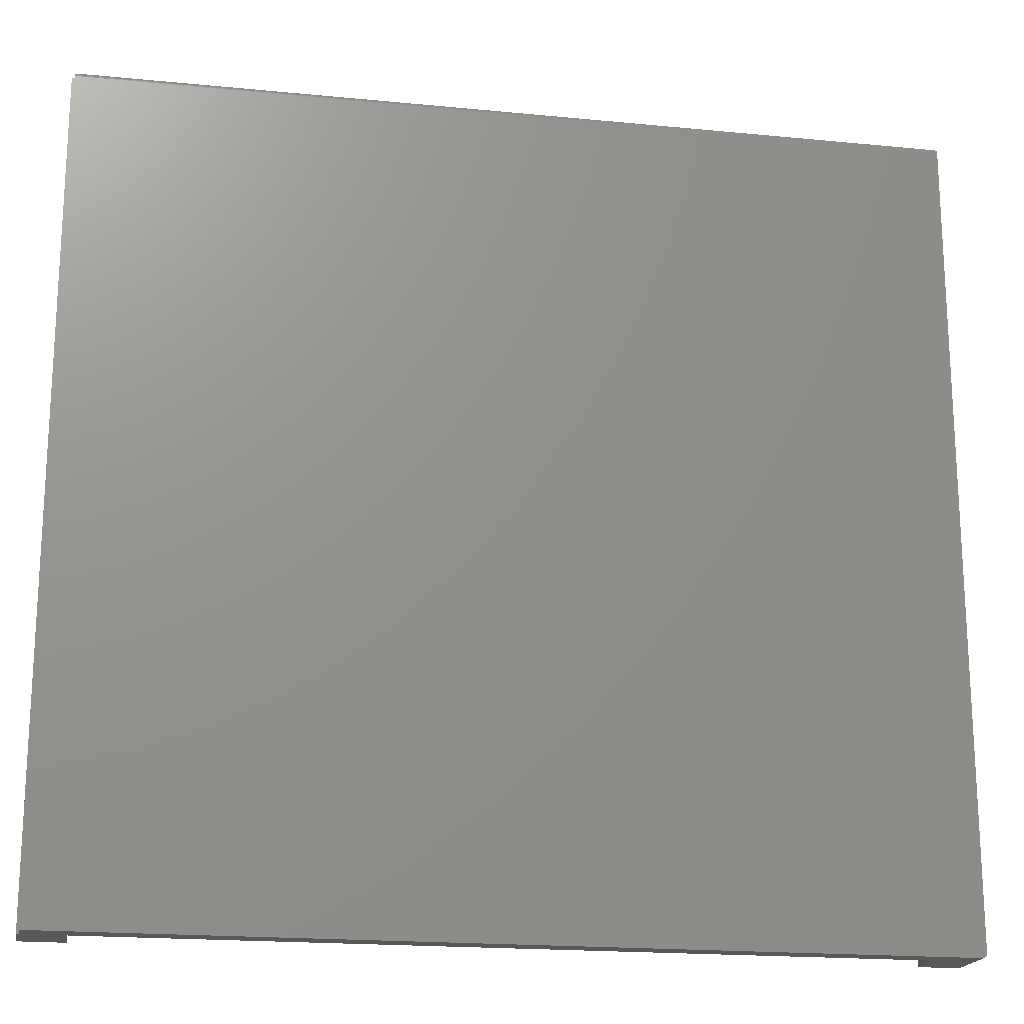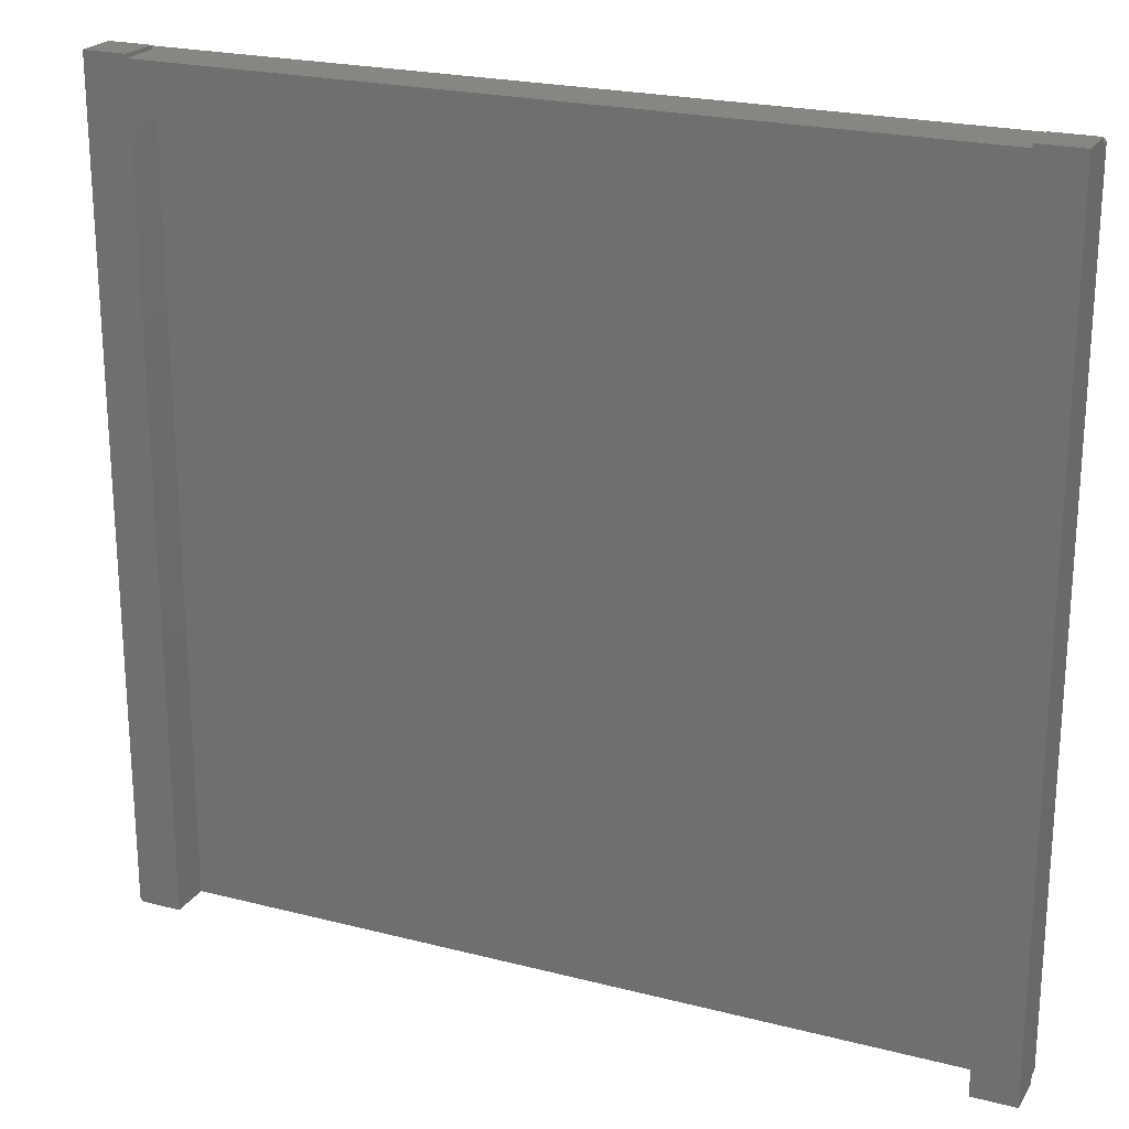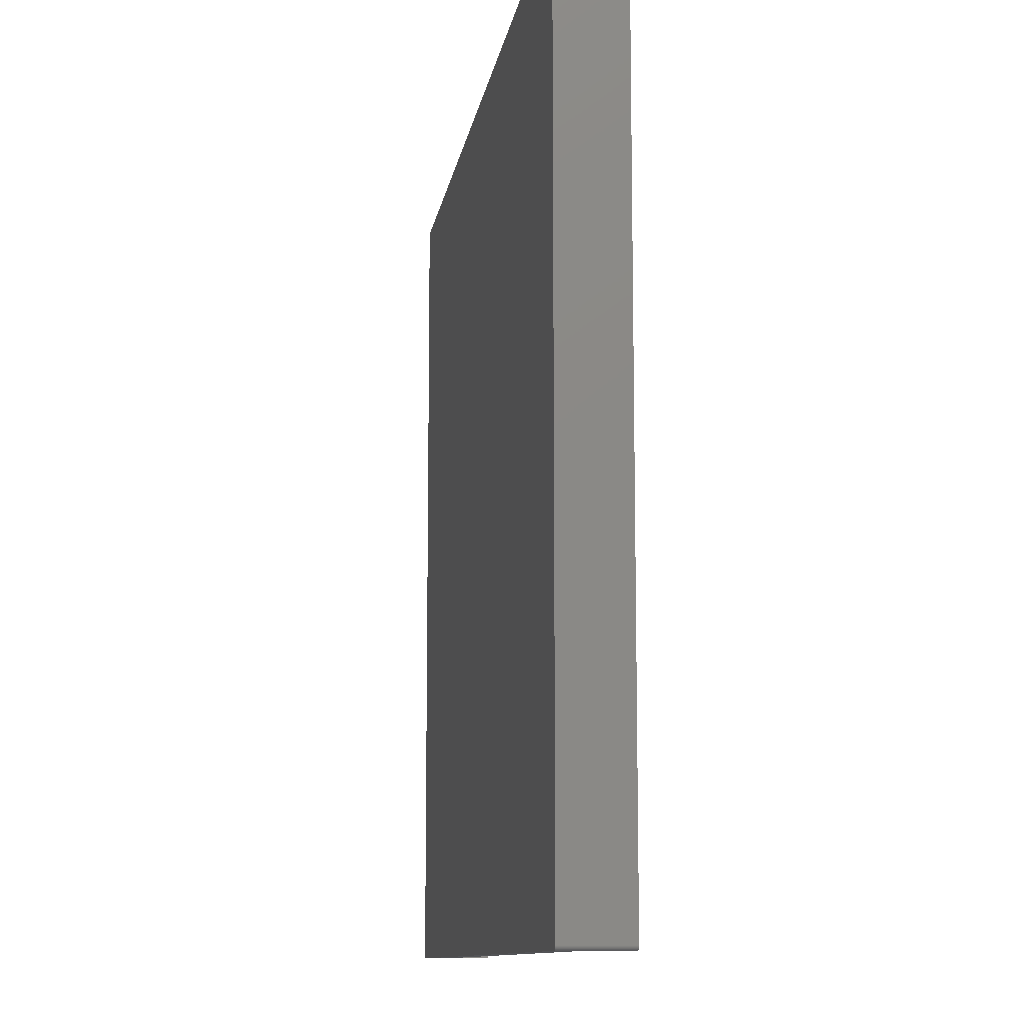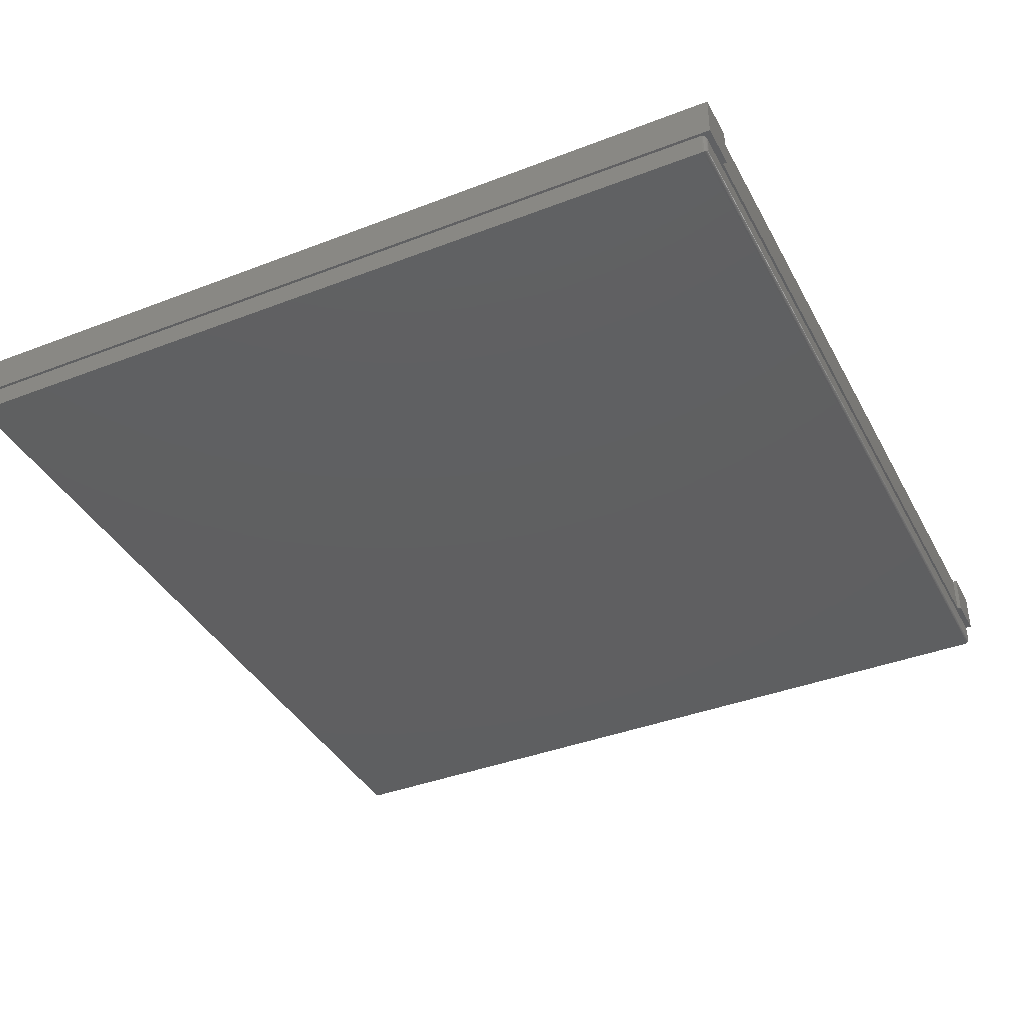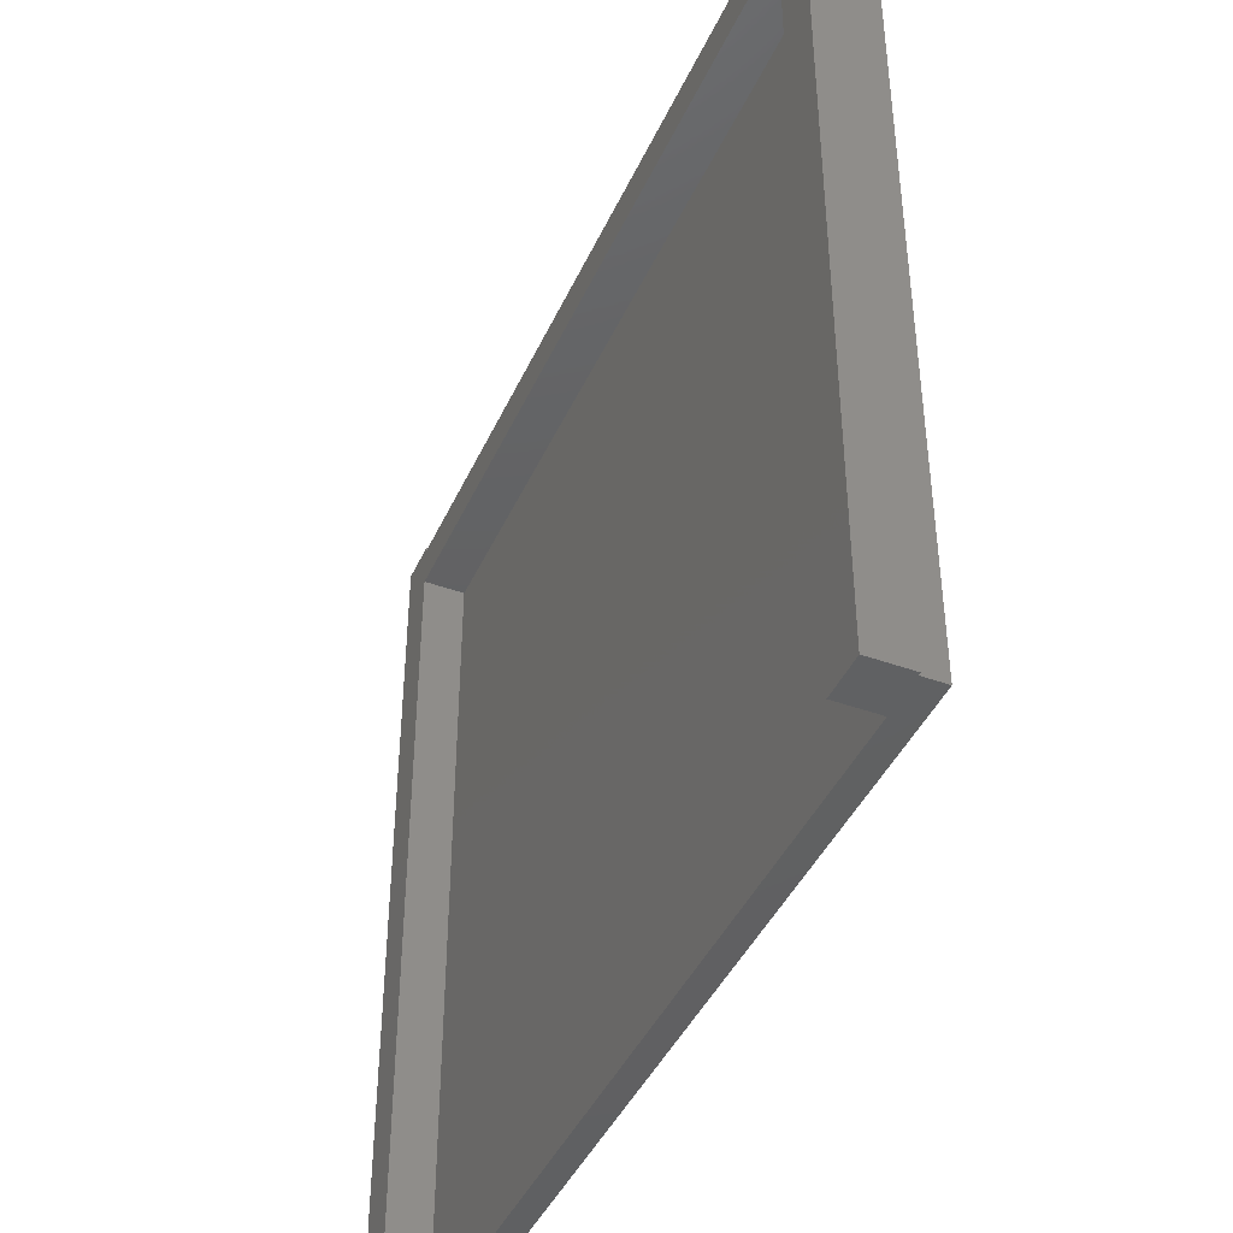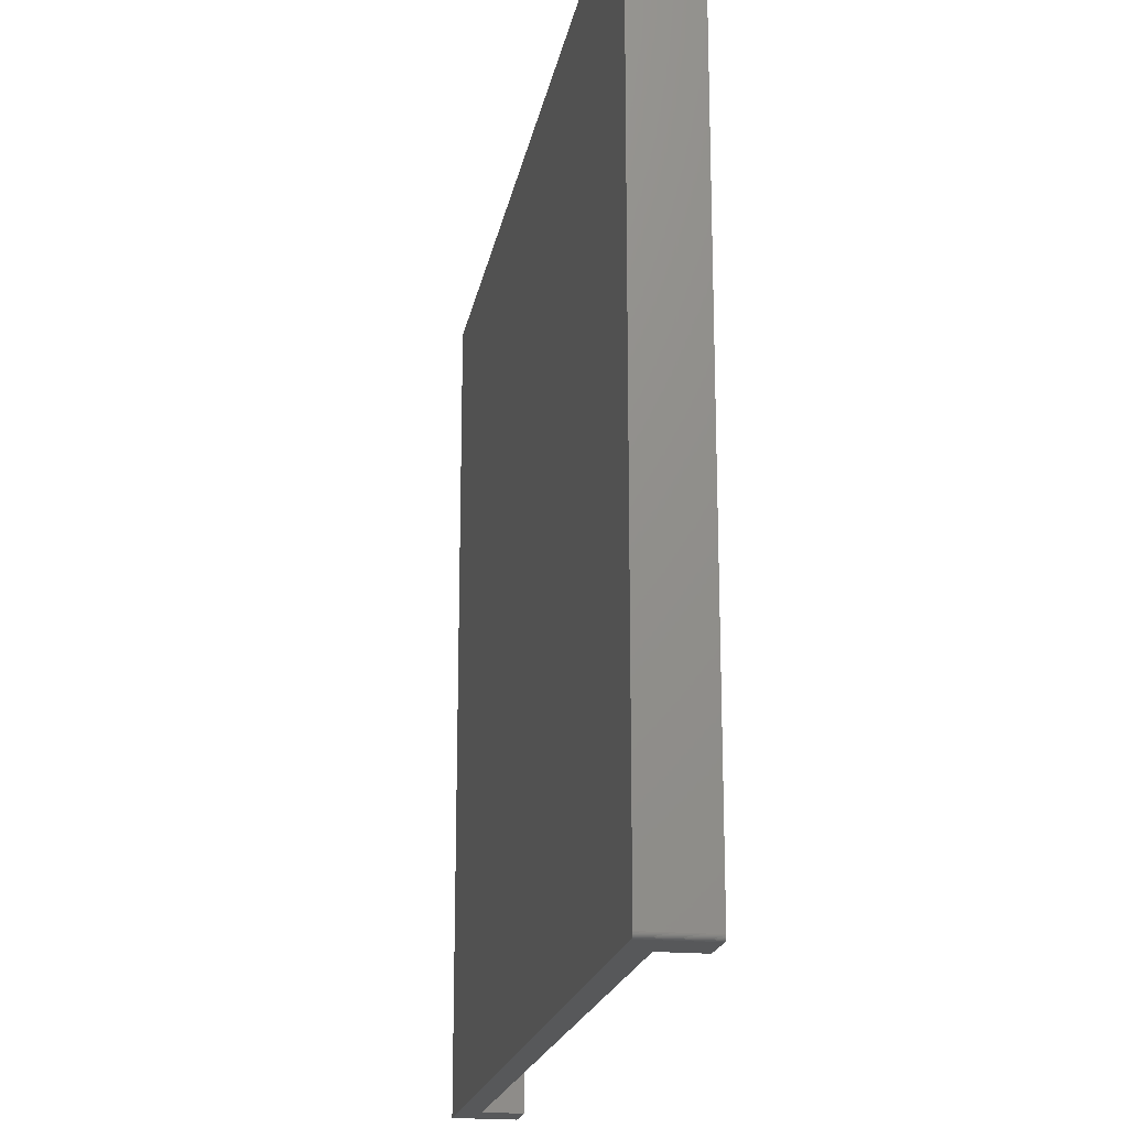
<metadata>
{"format":"stl","ext":"stl","renderer":"f3d","projection":"perspective","resolution":1024,"background":"white","views":[{"elev":-18.9,"azim":169.4,"up":"+Y"},{"elev":22.4,"azim":24.0,"up":"+Y"},{"elev":-10.7,"azim":-98.4,"up":"+Y"},{"elev":-39.0,"azim":115.8,"up":"+Z"},{"elev":-42.9,"azim":66.7,"up":"+Y"},{"elev":-19.4,"azim":-100.1,"up":"+Y"}]}
</metadata>
<code>
# stl→obj: 115 verts, 226 faces
v 0.75 -0.7109 0.03906
v 0.7549 -0.7109 0.03906
v 0.7549 -0.7109 0.1094
v 0.6797 -0.7109 0.1094
v 0.6797 -0.7109 0.03906
v 0.75 -0.7109 0
v -0.7422 -0.7109 0
v -0.6748 -0.7109 0.03906
v -0.6748 -0.7109 0.1094
v -0.7422 -0.7109 0.1094
v -0.75 -0.7031 0.1094
v -0.7498 -0.7046 0.1094
v -0.7487 -0.7075 0.1094
v -0.7494 -0.7061 0.1094
v 0.7549 0.7188 0.1094
v 0.6797 0.7188 0.1094
v 0.6797 0.7122 0.1094
v 0.6797 0.6406 0.1094
v -0.6748 0.6406 0.1094
v -0.7477 -0.7086 0.1094
v -0.7465 -0.7096 0.1094
v -0.7452 -0.7103 0.1094
v -0.7437 -0.7108 0.1094
v -0.75 0.7188 0.1094
v -0.6748 0.7122 0.1094
v -0.6748 0.7188 0.1094
v 0.6711 0.7023 0.03906
v 0.6797 0.7122 0.03906
v 0.6797 0.7023 0.03906
v 0.75 0.7023 0.03906
v -0.75 0.7023 0.03906
v -0.75 0.7188 0.03906
v -0.6748 0.7122 0.03906
v -0.6748 0.7188 0.03906
v -0.6711 0.7023 0.03906
v 0.7549 0.7188 0.03906
v 0.6797 0.7188 0.03906
v 0.6797 0.6406 0.03906
v -0.6748 0.6406 0.03906
v 0.7497 0.7045 0.03875
v 0.6711 0.7038 0.03891
v 0.7422 0.7101 0.03125
v 0.6711 0.71 0.03277
v 0.7434 0.71 0.0325
v 0.6711 0.7101 0.03125
v 0.6711 0.7095 0.03424
v 0.7446 0.7097 0.0337
v 0.6711 0.7088 0.03559
v 0.7458 0.7092 0.03484
v 0.7468 0.7086 0.03591
v 0.6711 0.7078 0.03677
v 0.7478 0.7077 0.03685
v 0.6711 0.7066 0.03775
v 0.7486 0.7068 0.03766
v 0.6711 0.7053 0.03847
v 0.7422 0.7101 0.007812
v 0.7434 0.71 0.006571
v 0.7446 0.7097 0.005364
v 0.7458 0.7092 0.004218
v 0.7468 0.7086 0.003156
v 0.7478 0.7077 0.00221
v 0.7486 0.7068 0.001405
v 0.75 0.7023 -8.674e-19
v 0.7497 0.7045 0.0003152
v -0.7437 -0.7108 0
v -0.7452 -0.7103 0
v -0.7465 -0.7096 0
v -0.7477 -0.7086 0
v -0.7487 -0.7075 0
v -0.7494 -0.7061 0
v -0.7498 -0.7046 0
v -0.75 -0.7031 0
v -0.75 0.7023 0
v -0.6711 0.7023 0
v 0.6711 0.7023 0
v -0.6711 0.7101 0.03125
v -0.6711 0.71 0.03277
v -0.6711 0.7095 0.03424
v -0.6711 0.7088 0.03559
v -0.6711 0.7078 0.03677
v -0.6711 0.7066 0.03775
v -0.6711 0.7053 0.03847
v -0.6711 0.7038 0.03891
v -0.7422 0.7101 0.03125
v -0.7434 0.71 0.006567
v -0.7434 0.71 0.03249
v -0.7422 0.7101 0.007812
v -0.7497 0.7045 0.0003152
v -0.7486 0.7068 0.03766
v -0.7486 0.7068 0.001405
v -0.7478 0.7077 0.03685
v -0.7478 0.7077 0.00221
v -0.7468 0.7086 0.03591
v -0.7468 0.7086 0.003156
v -0.7458 0.7092 0.03484
v -0.7458 0.7092 0.004218
v -0.7446 0.7097 0.0337
v -0.7446 0.7097 0.005364
v -0.7497 0.7045 0.03875
v -0.6711 0.7101 0.007812
v 0.6711 0.7101 0.007812
v -0.6711 0.71 0.006288
v -0.6711 0.7053 0.0005947
v -0.6711 0.7066 0.001317
v -0.6711 0.7088 0.003472
v -0.6711 0.7095 0.004823
v -0.6711 0.7038 0.0001501
v -0.6711 0.7078 0.002288
v 0.6711 0.71 0.006288
v 0.6711 0.7038 0.0001501
v 0.6711 0.7053 0.0005947
v 0.6711 0.7066 0.001317
v 0.6711 0.7095 0.004823
v 0.6711 0.7078 0.002288
v 0.6711 0.7088 0.003472
f 1 2 3
f 1 3 4
f 1 4 5
f 1 5 6
f 7 6 5
f 7 5 8
f 7 8 9
f 7 9 10
f 11 12 13
f 13 12 14
f 15 16 17
f 15 17 18
f 15 18 4
f 15 4 3
f 19 11 13
f 19 13 20
f 19 20 21
f 19 21 22
f 19 22 23
f 19 23 10
f 19 10 9
f 24 11 19
f 24 19 25
f 24 25 26
f 19 18 25
f 25 18 17
f 27 28 29
f 28 30 29
f 31 32 33
f 32 34 33
f 35 31 33
f 35 33 28
f 35 28 27
f 36 2 1
f 36 1 30
f 36 30 28
f 36 28 37
f 15 36 16
f 16 36 37
f 3 2 15
f 15 2 36
f 16 37 17
f 17 37 28
f 18 38 4
f 4 38 5
f 8 5 39
f 39 5 38
f 17 28 25
f 25 28 33
f 19 39 18
f 18 39 38
f 27 40 41
f 27 29 40
f 42 43 44
f 42 45 43
f 43 46 44
f 44 46 47
f 46 48 47
f 47 48 49
f 48 50 49
f 50 48 51
f 50 51 52
f 51 53 52
f 52 53 54
f 54 53 55
f 54 55 40
f 40 55 41
f 30 40 29
f 56 44 57
f 56 42 44
f 44 47 57
f 57 47 58
f 47 49 58
f 58 49 59
f 49 50 59
f 59 50 60
f 50 52 60
f 60 52 61
f 52 54 61
f 61 54 62
f 54 40 62
f 30 63 40
f 40 63 64
f 40 64 62
f 1 6 30
f 30 6 63
f 63 6 7
f 63 7 65
f 63 65 66
f 63 66 67
f 63 67 68
f 63 68 69
f 63 69 70
f 63 70 71
f 63 71 72
f 72 73 74
f 72 74 75
f 72 75 63
f 24 32 31
f 73 72 31
f 31 72 11
f 31 11 24
f 7 10 65
f 65 10 23
f 65 23 66
f 66 23 22
f 66 22 67
f 67 22 21
f 67 21 68
f 68 21 20
f 68 20 69
f 69 20 13
f 69 13 70
f 70 13 14
f 70 14 71
f 71 14 12
f 71 12 72
f 72 12 11
f 26 34 24
f 24 34 32
f 45 76 43
f 43 76 77
f 43 77 46
f 46 77 78
f 46 78 48
f 48 78 79
f 48 79 51
f 51 79 80
f 51 80 53
f 53 80 81
f 53 81 55
f 55 81 82
f 55 82 41
f 41 82 83
f 41 83 27
f 27 83 35
f 9 8 19
f 19 8 39
f 25 33 26
f 26 33 34
f 84 85 86
f 84 87 85
f 88 89 90
f 89 91 90
f 90 91 92
f 91 93 92
f 92 93 94
f 93 95 94
f 94 95 96
f 95 97 96
f 96 97 98
f 97 86 98
f 98 86 85
f 73 31 88
f 88 31 99
f 88 99 89
f 76 86 77
f 76 84 86
f 77 86 97
f 77 97 95
f 77 95 78
f 78 95 93
f 78 93 79
f 81 99 82
f 79 93 80
f 80 93 91
f 80 91 81
f 81 91 89
f 81 89 99
f 31 35 99
f 99 35 83
f 99 83 82
f 76 100 84
f 84 100 87
f 45 101 76
f 76 101 100
f 42 56 45
f 45 56 101
f 87 102 85
f 87 100 102
f 88 90 103
f 103 90 104
f 94 96 98
f 105 98 106
f 106 98 85
f 106 85 102
f 74 73 107
f 107 73 88
f 107 88 103
f 104 90 108
f 108 90 92
f 108 92 105
f 105 92 94
f 105 94 98
f 101 57 109
f 101 56 57
f 110 111 112
f 64 112 62
f 60 113 59
f 113 58 59
f 113 109 57
f 113 57 58
f 63 75 64
f 64 75 110
f 64 110 112
f 62 112 61
f 61 112 114
f 61 114 60
f 60 114 115
f 60 115 113
f 75 74 110
f 110 74 107
f 110 107 111
f 111 107 103
f 111 103 112
f 112 103 104
f 112 104 114
f 114 104 108
f 114 108 115
f 115 108 105
f 115 105 113
f 113 105 106
f 113 106 109
f 109 106 102
f 109 102 101
f 101 102 100

</code>
